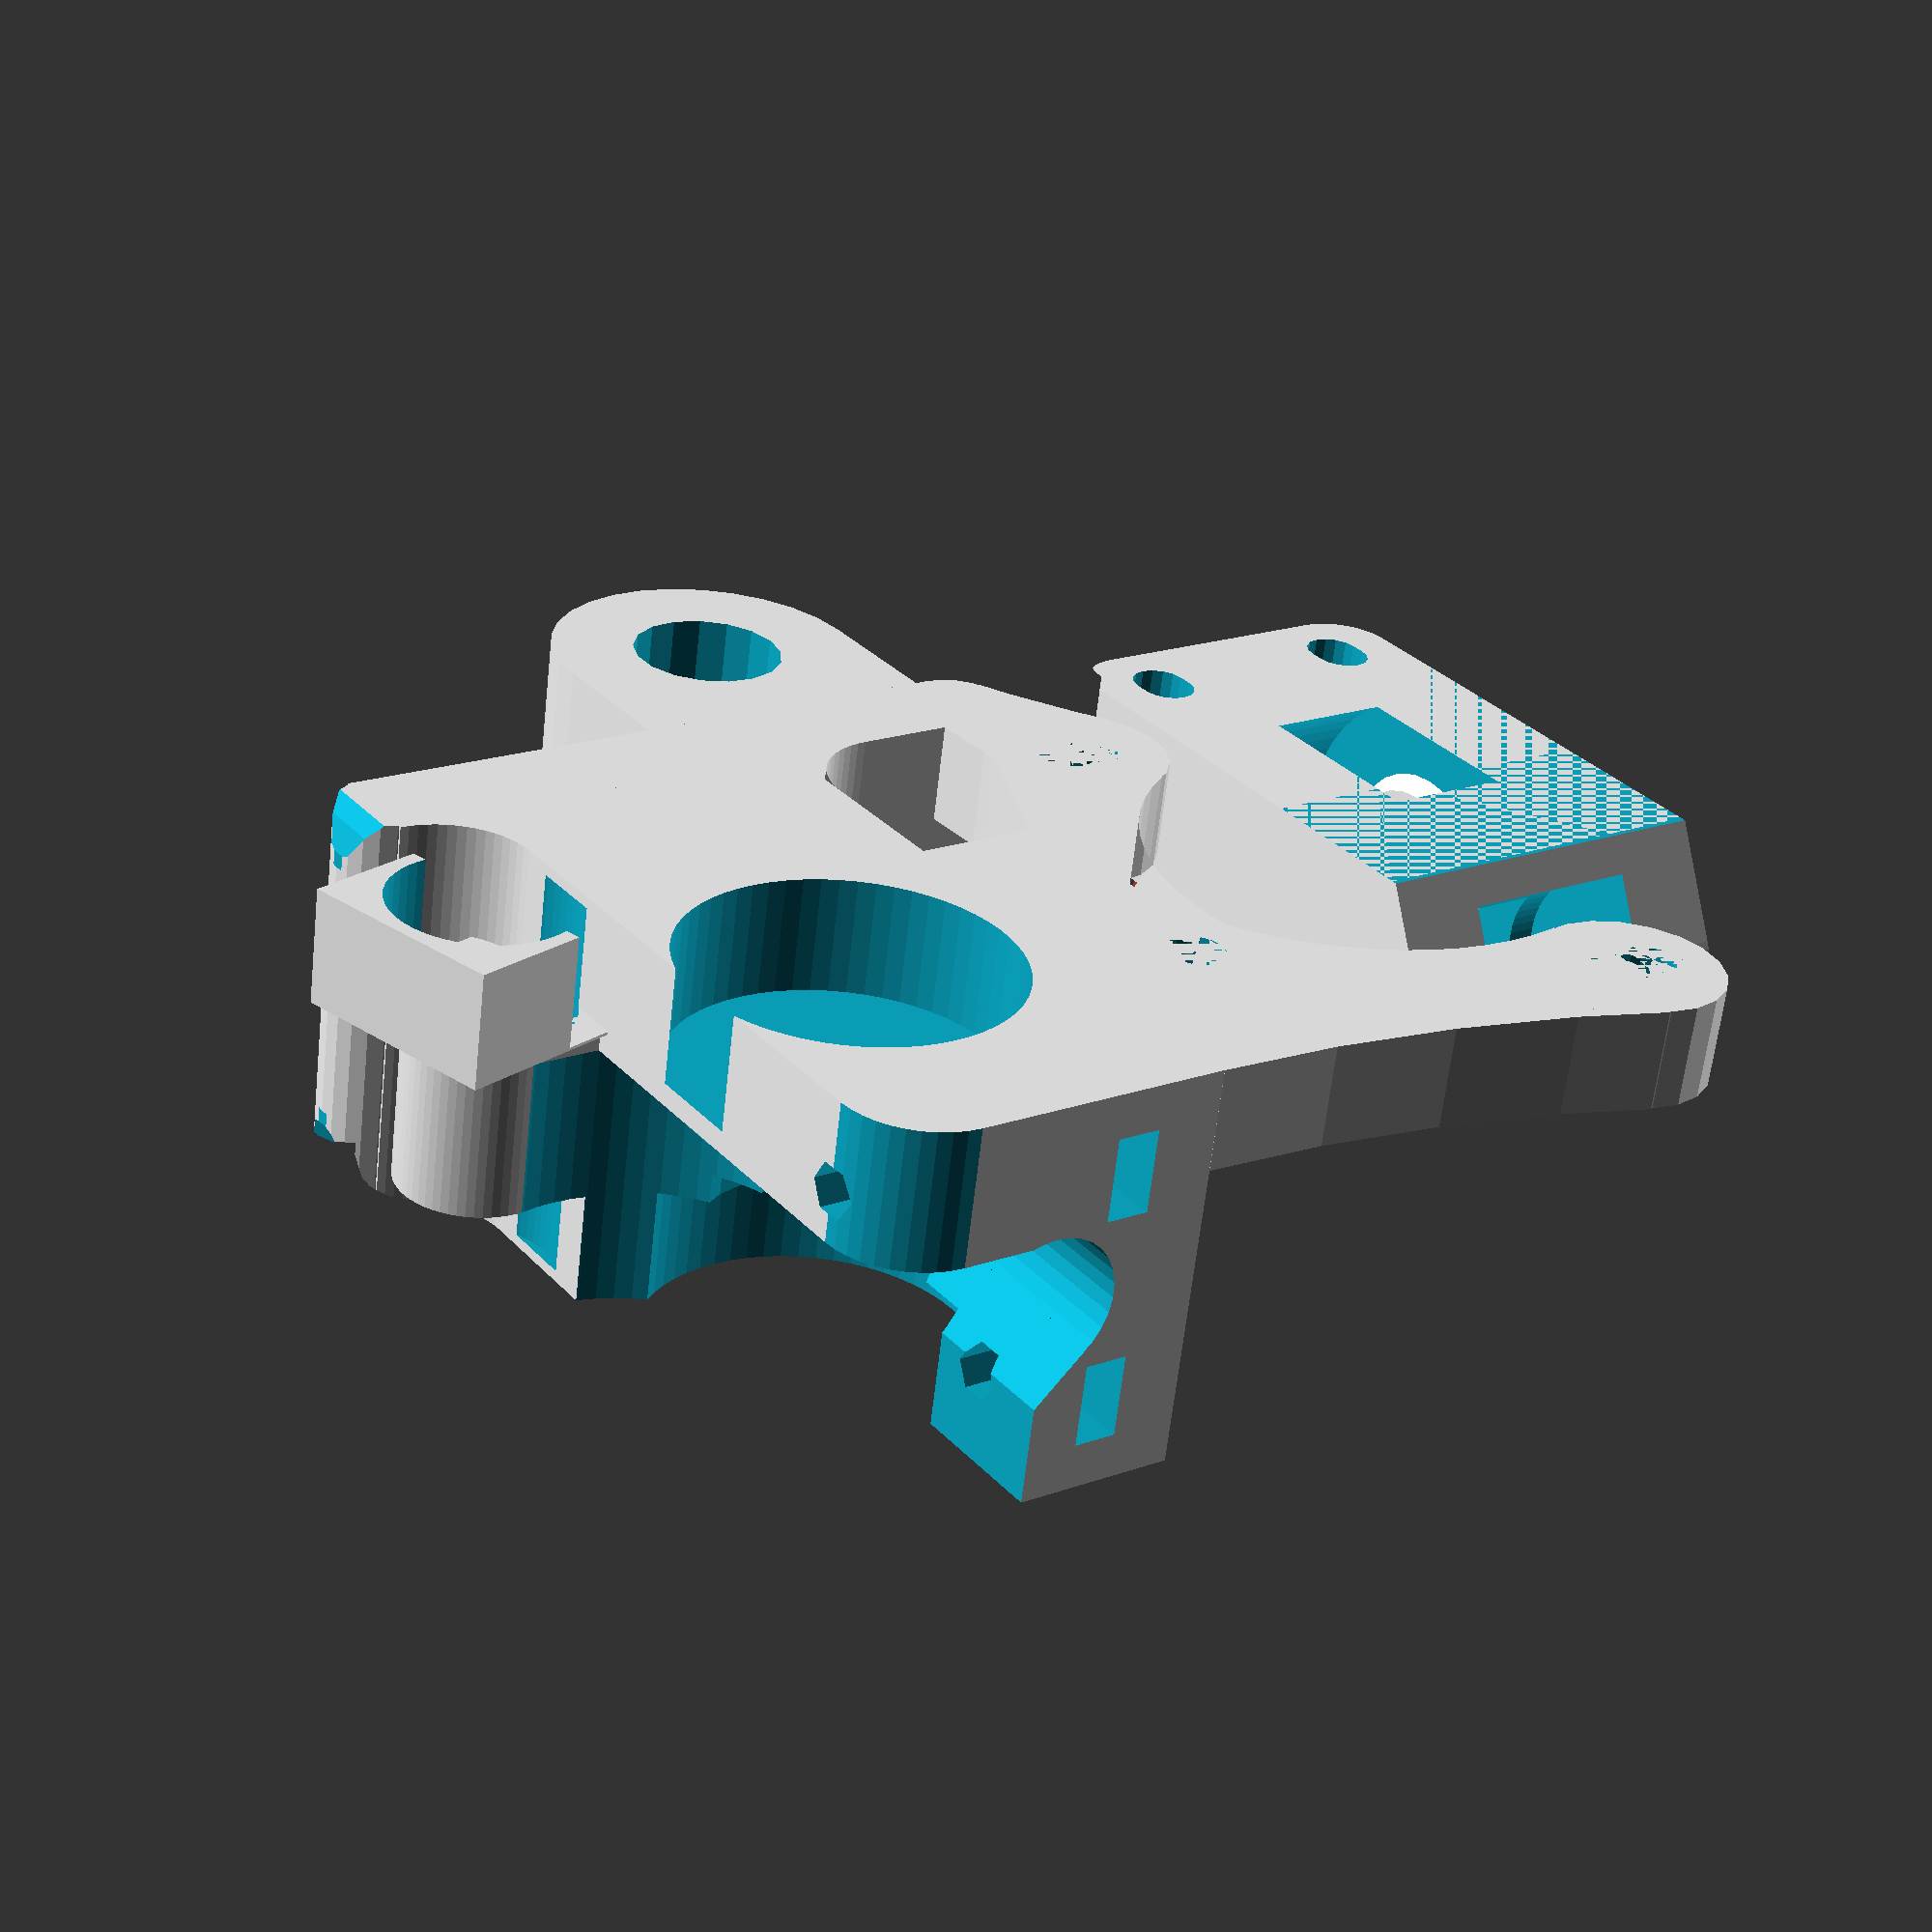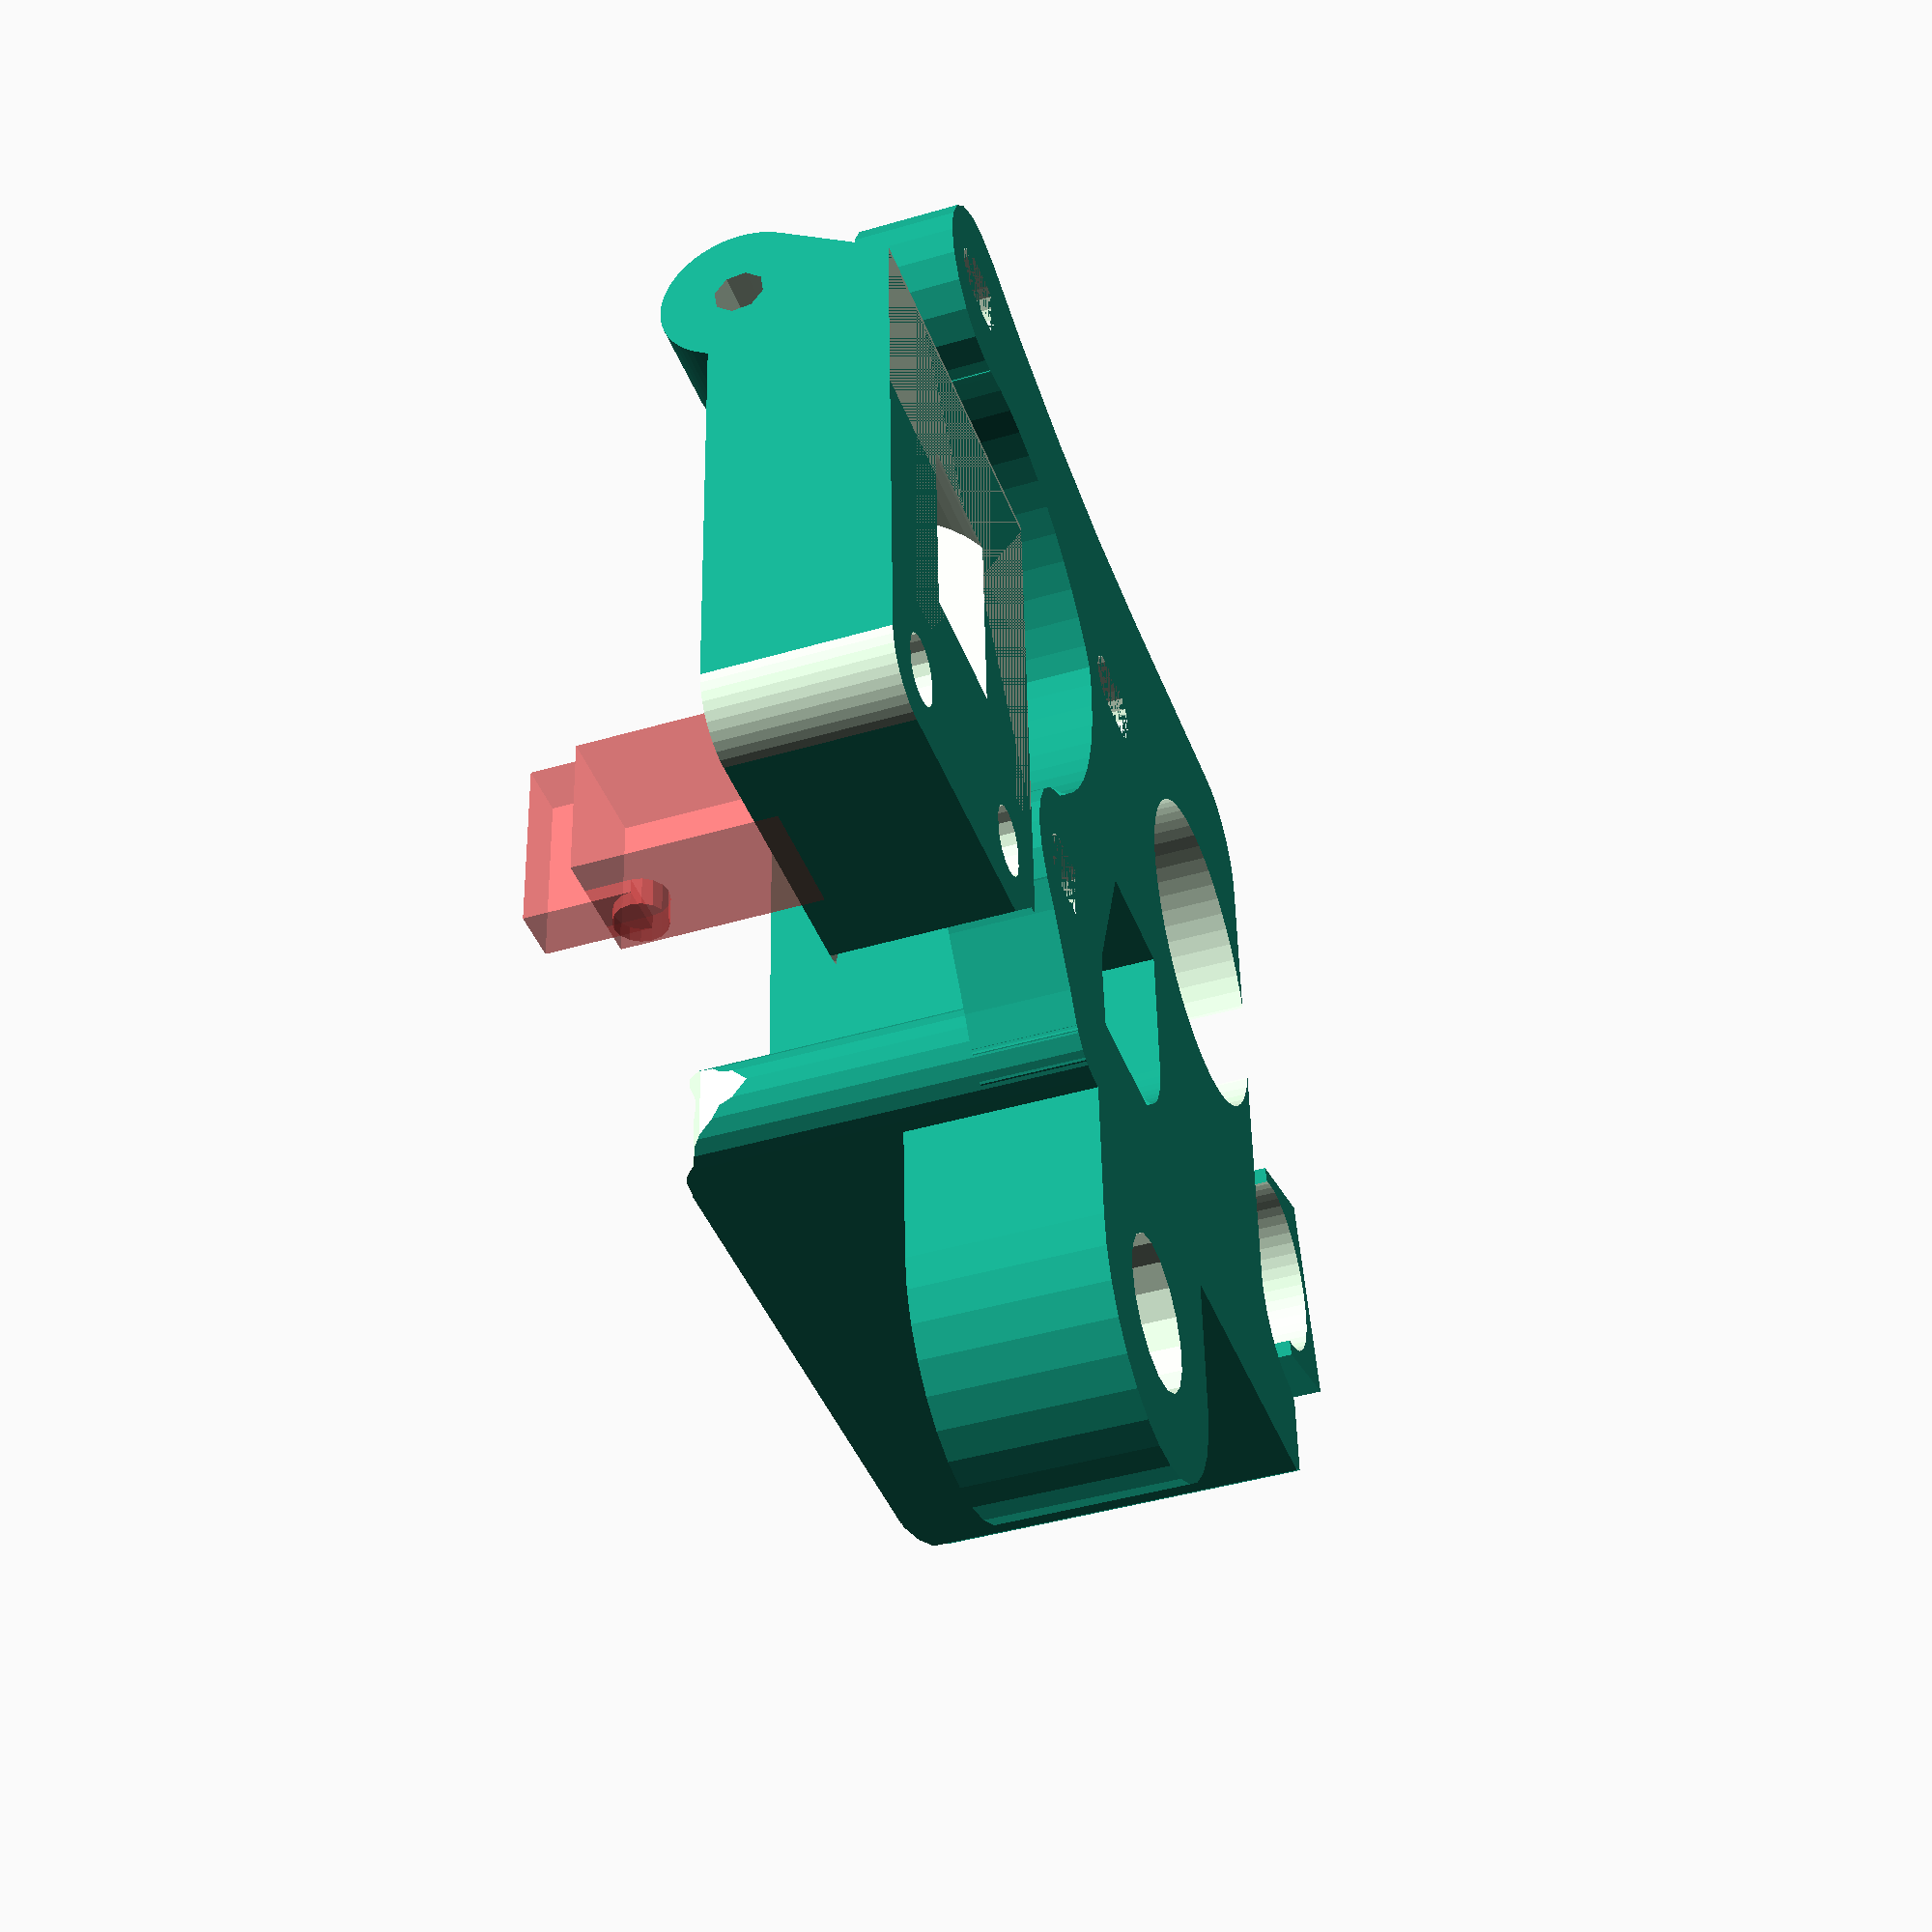
<openscad>
// Greg's Wade Extruder. 
// It is licensed under the Creative Commons - GNU GPL license. 
// © 2010 by GregFrost
// Extruder based on prusa git repo.
// http://www.thingiverse.com/thing:6713


// Nuts and bolts
m10_diameter = 10.5;

m8_diameter = 9;
m8_nut_diameter = 16.4;

m4_diameter = 4.5;
m4_nut_diameter = 9;

m3_diameter = 3.6;
m3_nut_diameter = 6.1;


/**
 * Extruder
 * @name Extruder
 * @assembled
 * @using 1 small-gear
 * @id extruder
 * @using 1 idler
 * @using 1 extruder-body
 * @using 1 m3nut
 * @using 1 m3washer
 * @using 1 m3x25
 * @step Take idler and insert nut into small nut-trap inside the hinge.
 * @step While holding the nut in place, preprare M3x25 bolt with washer and screw it into the hinge just enough to hold the nut.
 * @step Now take the extruder body and idler. Place idler on the hinge counterpart and compleately screw the M3x25 bolt. This will create secured hinge.
 * 
 * @using 2 m4nut
 * @step Place M4 nuts into their nut traps, secure them with piece of tape. We need them in place, since later they would be harder to access.
 * 
 * @using 3 m3x10
 * @using 3 m3washer
 * @using 1 NEMA17
 * @step Prepare your NEMA17 stepper motor and three M3x10 screws with washers.
 * @step Hold motor on place and lightly tighten the screws. We need to adjust motor position later, no need to tighten it hard.
 * 
 * @using 1 large-gear
 * @using 1 m8washer
 * @using 2 m8nut
 * @using 2 bearing-608
 * @step Place two skate bearings on ther position, they should snuggly fit in.
 * @step Insert prepared large gear into the body with mounted bearings.
 * @step Check if the alignment of hobbed part with the filament path. Adjust it accordingly with adding or removing M8 washers.
 * @step After adjusting, we need to fix the bolt in. So we place washer at the end of hobbed bolt and with two M8 nuts we will do locknut by tightening them against each other.
 * @step Check if large gear turns freely.
 * 
 * @using 2 m3x40
 * @using 4 m3washer
 * @using 2 extruder-spring
 * @step Prepare two M3x40 screws with sandwitch of washer-spring-washer.
 * @step Insert two M3 nuts into nut traps on top of drive mechanism. [[extruder/top-nut-traps.png]]
 * @step Insert prepared screws into the holes on idler. Close the idler and tighten the screws into the trapped nuts. More you tighten those screws, more pressure will be on fillament.
 * @step Your extruder is done. [[extruder/assembled.jpg]]
 */

/**
 * Extruder body
 * @name Extruder body
 * @category Printed
 * @id extruder-body
 */

/**
 * Extruder idler
 * @name Extruder Idler
 * @id idler
 * @category Printed
 * @using 1 bearing-608
 * @using 1 idler-m8-piece
 * @step Insert piece of M8 rod into bearing.
 * @step Insert 608 bearing with rod into printed idler part.
 */

/**
 * Small M8 rod 
 * @name Idler
 * @id idler-m8-piece
 * @category Rods and Bars
 */

/**
 * Spring used for idler on extruder.
 * @name Extruder spring
 * @id extruder-spring
 */

wade();

//translate([-14,39,0])
//bearing_washer();

//Place for printing
translate([50,56,15.25])
rotate(180)
rotate([0,-90,0])

//Place for assembly.
wadeidler(); 

//===================================================
// Parameters defining the wade body:
wade_block_height=55;
wade_block_width=24;
wade_block_depth=28;

block_bevel_r=6;

base_thickness=7;
base_length=45; //70
base_leadout=5; //25;

basemount_shift=17;
basemount_width=20;
basemount_length=22;
basemount_height=13;

nema17_hole_spacing=1.2*25.4; 
nema17_width=1.7*25.4;
nema17_support_d=nema17_width-nema17_hole_spacing;

screw_head_recess_diameter=m3_diameter; //7.2;
screw_head_recess_depth=0; //3;

motor_mount_rotation=25;
motor_mount_translation=[50.5,34,0];
motor_mount_thickness=7;//12;

m8_clearance_hole=8.8;
hole_for_608=22.6;
608_diameter=22;

block_top_right=[wade_block_width,wade_block_height];

layer_thickness=0.2; //0.4;
filament_feed_hole_d=4;
filament_diameter=3;
filament_feed_hole_offset=filament_diameter+0.5;
idler_nut_trap_depth=7.5;
idler_nut_thickness=3;

gear_separation=7.4444+32.0111+0.25;

function motor_hole(hole)=[
	motor_mount_translation[0],
	motor_mount_translation[1]]+
	rotated(45+motor_mount_rotation+hole*90)*nema17_hole_spacing/sqrt(2);

// Parameters defining the idler.

filament_pinch=[
	motor_mount_translation[0]-gear_separation-filament_feed_hole_offset-filament_diameter/2,
	motor_mount_translation[1],
	wade_block_depth/2];
idler_axis=filament_pinch-[608_diameter/2,0,0];
idler_fulcrum_offset=608_diameter/2+3.5+m3_diameter/2;
idler_fulcrum=idler_axis-[0,idler_fulcrum_offset,0];
idler_corners_radius=4; 
idler_height=12;
idler_608_diameter=608_diameter+2;
idler_608_height=9;
idler_mounting_hole_across=8;
idler_mounting_hole_up=15;
idler_short_side=wade_block_depth-2;
idler_hinge_r=m3_diameter/2+3.5;
idler_hinge_width=6.5;
idler_end_length=(idler_height-2)+5;
idler_mounting_hole_diameter=m3_diameter+0.25;
idler_mounting_hole_elongation=1;
idler_long_top=idler_mounting_hole_up+idler_mounting_hole_diameter/2+idler_mounting_hole_elongation+2.5;
idler_long_bottom=idler_fulcrum_offset;
idler_long_side=idler_long_top+idler_long_bottom;

module bearing_washer()
{
	difference()
	{
		cylinder(r=hole_for_608/2-0.05,h=1);
		translate([0,0,-1])
		cylinder(r=8,h=3);
	}
}

module wade (legacy_mount=true)
{
	difference ()
	{
		union()
		{
			// The wade block.
			cube([wade_block_width,wade_block_height,wade_block_depth]);

			// Filler between wade block and motor mount.
			translate([10,motor_mount_translation[1]-hole_for_608/2,0])
			cube([wade_block_width,
				wade_block_height-motor_mount_translation[1]+hole_for_608/2,
				motor_mount_thickness]);

			// Connect block to top of motor mount.
			linear_extrude(height=motor_mount_thickness)
			barbell(block_top_right-[0,5],motor_hole(0),5,nema17_support_d/2,100,60);

			//Connect motor mount to base.
			linear_extrude(height=motor_mount_thickness)
			barbell([base_length-base_leadout,
				base_thickness/2],motor_hole(2),base_thickness/2,
				nema17_support_d/2,100,60);

			// Round the ends of the base
			translate([base_length-base_leadout,base_thickness/2,0])
			cylinder(r=base_thickness/2,h=wade_block_depth,$fn=20);

			translate([-base_leadout,base_thickness/2,0])
			cylinder(r=base_thickness/2,h=wade_block_depth,$fn=20);

			//Provide the bevel betweeen the base and the wade block.
			render()
			difference()
			{
				translate([-block_bevel_r,0,0])
				cube([block_bevel_r*2+wade_block_width,
					base_thickness+block_bevel_r,wade_block_depth]);				
				translate([-block_bevel_r,block_bevel_r+base_thickness])
				cylinder(r=block_bevel_r,h=wade_block_depth,$fn=60);
				translate([wade_block_width+block_bevel_r,
					block_bevel_r+base_thickness])
				cylinder(r=block_bevel_r,h=wade_block_depth,$fn=60);
			}

			// The idler hinge.
			translate(idler_fulcrum)
			{
				translate([idler_hinge_r,0,0])
				cube([idler_hinge_r*2,idler_hinge_r*2,idler_short_side-2*idler_hinge_width-0.5],
					center=true);
				rotate(-30)
				{
					cylinder(r=idler_hinge_r,
						h=idler_short_side-2*idler_hinge_width-0.5,
						center=true,$fn=60);
					translate([idler_hinge_r,0,0])
					cube([idler_hinge_r*2,idler_hinge_r*2,
						idler_short_side-2*idler_hinge_width-0.5],
						center=true);
				}
			}

			// The idler hinge support.
			translate(idler_fulcrum)
			{
				rotate(-15)
				translate([-(idler_hinge_r+3),-idler_hinge_r-2,-wade_block_depth/2])
				difference()
				{
				cube([idler_hinge_r+3,
					idler_hinge_r*2+4,
					wade_block_depth/2-
					idler_short_side/2+
					idler_hinge_width+0.25+
					layer_thickness]);
				translate([idler_hinge_r+2,(idler_hinge_r*2+4)/2,-layer_thickness])
				cylinder(r=idler_hinge_r+1,h=10,$fn=50);
				}
				rotate(-15)
				translate([-(idler_hinge_r+3),-idler_hinge_r-2,
					-idler_short_side/2+idler_hinge_width+0.25])
				cube([idler_hinge_r+3+15,
					idler_hinge_r*2+4,
					layer_thickness]);
			}

			//The base.
			translate([-base_leadout,0,0])
			cube([base_length,base_thickness,wade_block_depth]);


			translate([basemount_shift,-basemount_width/2,0])
			//Base mount
			cube([basemount_length,basemount_width/2,basemount_height]);
			translate([basemount_shift+basemount_length/2,-basemount_width/2,0])
			cylinder(r=basemount_length/2,h=basemount_height);
			//Motor mount
			motor_mount ();
		}

		block_holes(legacy_mount=legacy_mount);
		motor_mount_holes ();

		translate([motor_mount_translation[0]-gear_separation-filament_feed_hole_offset,
			0,wade_block_depth/2])
		rotate([-90,0,0])
		{
			pneumatic_fittingmount_holes ();
		}
		basemount_holes();
	}
}

function in_mask(mask,value)=(mask%(value*2))>(value-1); 

//block_holes();

module block_holes(legacy_mount=false)
{
	//Round off the top of the block. 
	translate([0,wade_block_height-block_bevel_r,-1])
	render()
	difference()
	{
		translate([-1,0,0])
		cube([block_bevel_r+1,block_bevel_r+1,wade_block_depth+2]);
		translate([block_bevel_r,0,0])
		cylinder(r=block_bevel_r,h=wade_block_depth+2,$fn=40);
	}

	// Round the top front corner.
	translate ([-base_leadout-base_thickness/2,-1,wade_block_depth-block_bevel_r])
	render()
	difference() 
	{
		translate([-1,0,0])
		cube([block_bevel_r+1,base_thickness+2,block_bevel_r+1]);
		rotate([-90,0,0])
		translate([block_bevel_r,0,-1])
		cylinder(r=block_bevel_r,h=base_thickness+4);
	}

	// Round the top back corner.
	translate ([base_length-base_leadout+base_thickness/2-block_bevel_r,
		-1,wade_block_depth-block_bevel_r])
	render()
	difference() 
	{
		translate([0,0,0])
		cube([block_bevel_r+1,base_thickness+2,block_bevel_r+1]);
		rotate([-90,0,0])
		translate([0,0,-1])
		cylinder(r=block_bevel_r,h=base_thickness+4);
	}

	// Round the bottom front corner.
	translate ([-base_leadout-base_thickness/2,-1,-2])
	render()
	difference() 
	{
		translate([-1,0,-1])
		cube([block_bevel_r+1,base_thickness+2,block_bevel_r+1]);
		rotate([-90,0,0])
		translate([block_bevel_r,-block_bevel_r,-1])
		cylinder(r=block_bevel_r,h=base_thickness+4);
	}

	// Idler fulcrum hole.
	translate(idler_fulcrum+[0,0,0.4])
	cylinder(r=m3_diameter/2,h=idler_short_side-2*idler_hinge_width-0.5,center=true,$fn=16);

	translate(idler_fulcrum+[0,0,idler_short_side/2-idler_hinge_width-1])
	cylinder(r=m3_nut_diameter/2+0.25,h=1,$fn=40);

	//Rounded cutout for idler hinge.
	render()
	translate(idler_fulcrum)
	difference()
	{
		cylinder(r=idler_hinge_r+0.5,h=idler_short_side+0.5,center=true,$fn=60);
		cylinder(r=idler_hinge_r+1,h=idler_short_side-2*idler_hinge_width-0.5,center=true);
	}

	translate(motor_mount_translation)
	{
		translate([-gear_separation,0,0])
		{
/*%			rotate([0,180,0]) translate([0,0,1]) import_stl("wade-large.stl"); */

			// Open the top to remove overhangs and to provide access to the hobbing.
			translate([-wade_block_width+2,0,9.5])
			cube([wade_block_width,
				wade_block_height-motor_mount_translation[1]+1,
				wade_block_depth]);
		
			translate([0,0,-1])
			b608(h=9);
		
			translate([0,0,20])
			b608(h=9);
		
			translate([-13,0,9.5])
			b608(h=wade_block_depth);
		
			translate([0,0,8+layer_thickness])
			cylinder(r=m8_clearance_hole/2,h=wade_block_depth-(8+layer_thickness)+2);	

			translate([0,0,20-2])
			cylinder(r=16/2,h=wade_block_depth-(8+layer_thickness)+2);	

			// Filament feed.
			translate([-filament_feed_hole_offset,0,wade_block_depth/2])
			rotate([90,0,0])
			rotate(360/16)
			cylinder(r=filament_feed_hole_d/2,h=wade_block_depth*3,center=true,$fn=8);	

			//Widened opening for hobbed bolt access.
			translate([2,wade_block_height/2+2,wade_block_depth/2+0.2])
			rotate([90,0,0])
			rotate(-45)
			union()
			{
			cylinder(r=5,h=wade_block_height,center=true,$fn=30);	
			translate([-5,0,0])
			cube([10,10,wade_block_height],center=true);
			}



		}
/*%		translate([0,0,-8]) import_stl("wade-small.stl"); */


	}

	// Idler mounting holes and nut traps.
	for (idle=[-1,1])
	{
		translate([0,
			idler_mounting_hole_up+motor_mount_translation[1],
			wade_block_depth/2+idler_mounting_hole_across*idle])
		rotate([0,90,0])
		{
			rotate([0,0,30])
			{
				translate([0,0,-1])
				cylinder(r=m3_diameter/2,h=wade_block_depth+6,$fn=6);	
				translate([0,0,wade_block_width-idler_nut_trap_depth])
				cylinder(r=m3_nut_diameter/2+0.25,h=idler_nut_thickness,$fn=6);	
			}
			translate([0,10/2,wade_block_width-idler_nut_trap_depth+idler_nut_thickness/2])
			cube([ (0.5+m3_nut_diameter)*cos(30),10,idler_nut_thickness],center=true);
		}
	}
}

module motor_mount()
{
	linear_extrude(height=motor_mount_thickness)
	{
		barbell (motor_hole(0),motor_hole(1),nema17_support_d/2,
			nema17_support_d/2,20,160);
		barbell (motor_hole(1),motor_hole(2),nema17_support_d/2,
			nema17_support_d/2,20,160);
	}
}

module motor_mount_holes()
{
	radius=4/2;
	slot_left=1;
	slot_right=2;

	{
		//translate([0,0,screw_head_recess_depth+layer_thickness])
		translate([0,0,screw_head_recess_depth])
		for (hole=[0:2])
		{
			translate([motor_hole(hole)[0]-slot_left,motor_hole(hole)[1],0])
			cylinder(h=motor_mount_thickness-screw_head_recess_depth,r=radius,$fn=16);
			translate([motor_hole(hole)[0]+slot_right,motor_hole(hole)[1],0])
			cylinder(h=motor_mount_thickness-screw_head_recess_depth,r=radius,$fn=16);

			translate([motor_hole(hole)[0]-slot_left,motor_hole(hole)[1]-radius,0])
			cube([slot_left+slot_right,radius*2,motor_mount_thickness-screw_head_recess_depth]);
		}

/*
		translate([0,0,-1])
		for (hole=[0:2])
		{
			translate([motor_hole(hole)[0]-slot_left,motor_hole(hole)[1],0])
			cylinder(h=screw_head_recess_depth+1,
				r=screw_head_recess_diameter/2,$fn=16);
			translate([motor_hole(hole)[0]+slot_right,motor_hole(hole)[1],0])
			cylinder(h=screw_head_recess_depth+1,
				r=screw_head_recess_diameter/2,$fn=16);

			translate([motor_hole(hole)[0]-slot_left,
				motor_hole(hole)[1]-screw_head_recess_diameter/2,0])
			cube([slot_left+slot_right,
				screw_head_recess_diameter,
				screw_head_recess_depth+1]);
		}
*/
	}
}

module wadeidler() 
{
	guide_height=12.3;
	guide_length=10;

	difference()
	{
		union()
		{
			//The idler block.
			translate(idler_axis+[-idler_height/2+2,+idler_long_side/2-idler_long_bottom,0])
			{
			cube([idler_height,idler_long_side,idler_short_side],center=true);

			//Filament Guide.
			translate([guide_height/2+idler_height/2-1,idler_long_side/2-guide_length/2,0])
#			cube([guide_height+1,guide_length,8],center=true);
			}

			// The fulcrum Hinge
			translate(idler_fulcrum)
			rotate([0,0,-30])
			{
				cylinder(h=idler_short_side,r=idler_hinge_r,center=true,$fn=60);
				translate([-idler_end_length/2,0,0])
				cube([idler_end_length,idler_hinge_r*2,idler_short_side],center=true);
			}
		}

		//Filament Path	
		translate(idler_axis+[2+guide_height,+idler_long_side-idler_long_bottom-guide_length/2,0])
		{
#		cube([7,guide_length+2,3.5],center=true);
		translate([-7/2,0,0])
		rotate([90,0,0])
#		cylinder(h=guide_length+4,r=3.5/2,center=true,$fn=16);
		}

		//Back of idler.
		translate(idler_axis+[-idler_height/2+2-idler_height,
			idler_long_side/2-idler_long_bottom-10,0])
		cube([idler_height,idler_long_side,idler_short_side+2],center=true);

		//Slot for idler fulcrum mount.
		translate(idler_fulcrum)
		{
			cylinder(h=idler_short_side-2*idler_hinge_width,
				r=idler_hinge_r+0.5,center=true,$fn=60);
			rotate(-30)
			translate([0,-idler_hinge_r-0.5,0])
			cube([idler_hinge_r*2+1,idler_hinge_r*2+1,
				idler_short_side-2*idler_hinge_width],center=true);
		}

		//Bearing cutout.
		translate(idler_axis)
		{
			difference()
			{
				cylinder(h=idler_608_height,r=idler_608_diameter/2,
					center=true,$fn=60);
				for (i=[0,1])
				rotate([180*i,0,0])
				translate([0,0,6.9/2])
				cylinder(r1=12/2,r2=16/2,h=2);
			}
			cylinder(h=idler_short_side-6,r=m8_diameter/2-0.25/*Tight*/,
				center=true,$fn=20);
		}

		//Fulcrum hole.
		translate(idler_fulcrum)
		rotate(360/12)
		cylinder(h=idler_short_side+2,r=m3_diameter/2-0.1,center=true,$fn=8);

		//Nut trap for fulcrum screw.
		translate(idler_fulcrum+[0,0,idler_short_side/2-idler_hinge_width-1])
		rotate(360/16)
		cylinder(h=3,r=m3_nut_diameter/2,$fn=6);

		for(idler_screw_hole=[-1,1])
		translate(idler_axis+[2-idler_height,0,0])
		{
			//Screw Holes.
			translate([-1,idler_mounting_hole_up,
				idler_screw_hole*idler_mounting_hole_across])
			rotate([0,90,0])
			{
				cylinder(r=idler_mounting_hole_diameter/2,h=idler_height+2,$fn=16);
				translate([0,idler_mounting_hole_elongation,0])
				cylinder(r=idler_mounting_hole_diameter/2,h=idler_height+2,$fn=16);
				translate([-idler_mounting_hole_diameter/2,0,0])
				cube([idler_mounting_hole_diameter,idler_mounting_hole_elongation,
					idler_height+2]);
			}

			// Rounded corners.
			render()
			translate([idler_height/2,idler_long_top,
				idler_screw_hole*(idler_short_side/2)])
			difference()
			{
				translate([0,-idler_corners_radius/2+0.5,-idler_screw_hole*(idler_corners_radius/2-0.5)])
				cube([idler_height+2,idler_corners_radius+1,idler_corners_radius+1],
					center=true);
				rotate([0,90,0])
				translate([idler_screw_hole*idler_corners_radius,-idler_corners_radius,0])
				cylinder(h=idler_height+4,r=idler_corners_radius,center=true,$fn=40);
			}
		}
	}
}

module b608(h=8)
{
	translate([0,0,h/2]) cylinder(r=hole_for_608/2,h=h,center=true,$fn=60);
}

module barbell (x1,x2,r1,r2,r3,r4) 
{
	x3=triangulate (x1,x2,r1+r3,r2+r3);
	x4=triangulate (x2,x1,r2+r4,r1+r4);
	render()
	difference ()
	{
		union()
		{
			translate(x1)
			circle (r=r1);
			translate(x2)
			circle(r=r2);
			polygon (points=[x1,x3,x2,x4]);
		}
		
		translate(x3)
		circle(r=r3,$fa=5);
		translate(x4)
		circle(r=r4,$fa=5);
	}
}

function triangulate (point1, point2, length1, length2) = 
point1 + 
length1*rotated(
atan2(point2[1]-point1[1],point2[0]-point1[0])+
angle(distance(point1,point2),length1,length2));

function distance(point1,point2)=
sqrt((point1[0]-point2[0])*(point1[0]-point2[0])+
(point1[1]-point2[1])*(point1[1]-point2[1]));

function angle(a,b,c) = acos((a*a+b*b-c*c)/(2*a*b)); 

function rotated(a)=[cos(a),sin(a),0];

//========================================================
// Modules for defining holes for hotend mounts:
// These assume the extruder is verical with the bottom filament exit hole at [0,0,0].


//pneumatic_fittingmount_holes ();
module pneumatic_fittingmount_holes ()
{
	extruder_recess_d=9.5; 
	extruder_recess_h=6.5;

	// Recess in base
	translate([0,0,-1])
	cylinder(r=extruder_recess_d/2,h=extruder_recess_h+1);	
}

module basemount_holes()
{
	translate ([basemount_shift+basemount_length/2,-basemount_width/2,-1])
	cylinder(d=m10_diameter,h=basemount_height+62);
}


</openscad>
<views>
elev=63.2 azim=215.0 roll=173.6 proj=p view=solid
elev=223.6 azim=183.2 roll=70.9 proj=p view=wireframe
</views>
